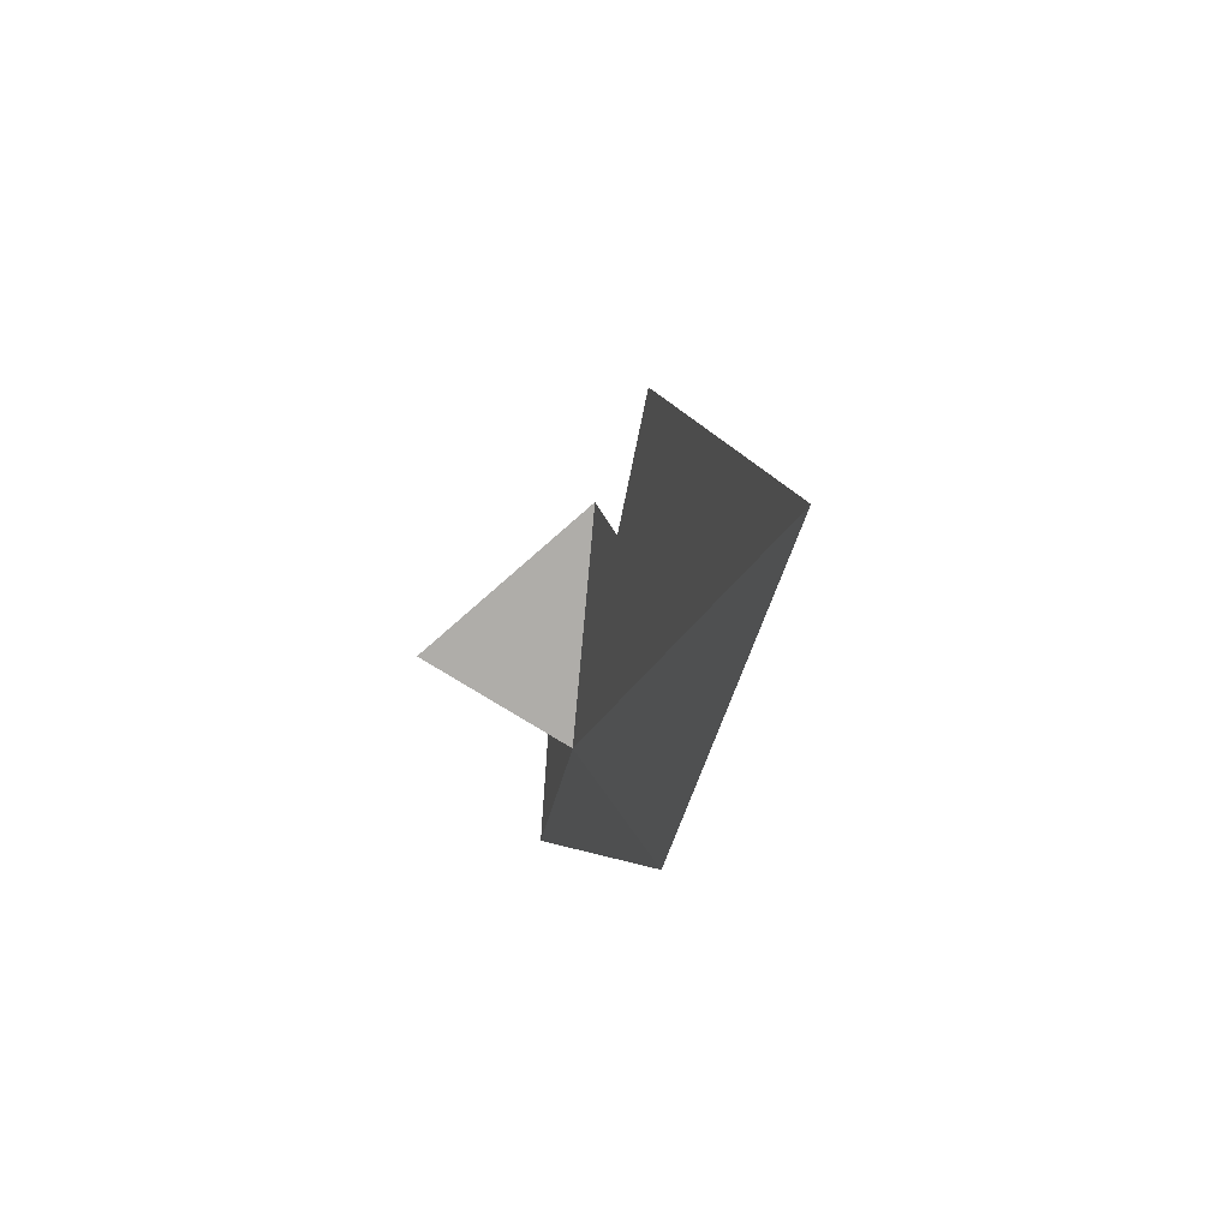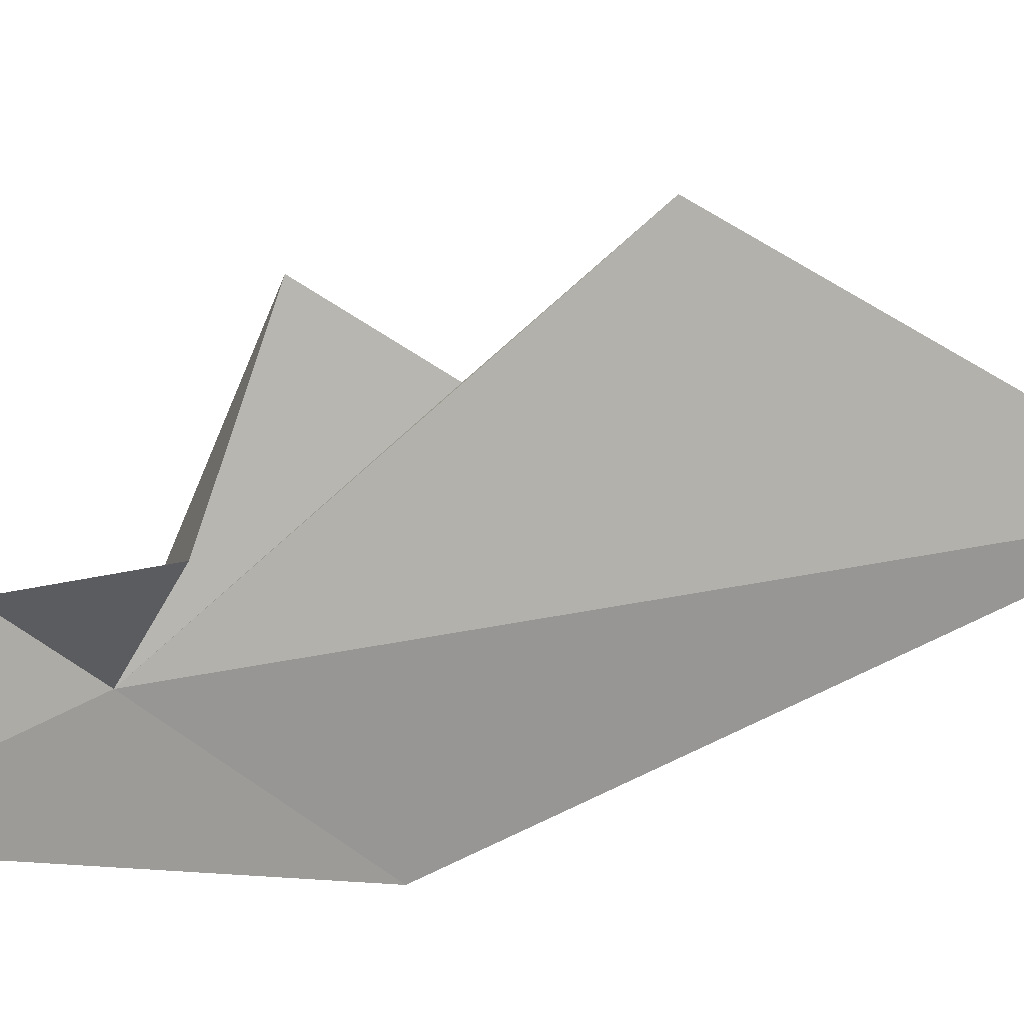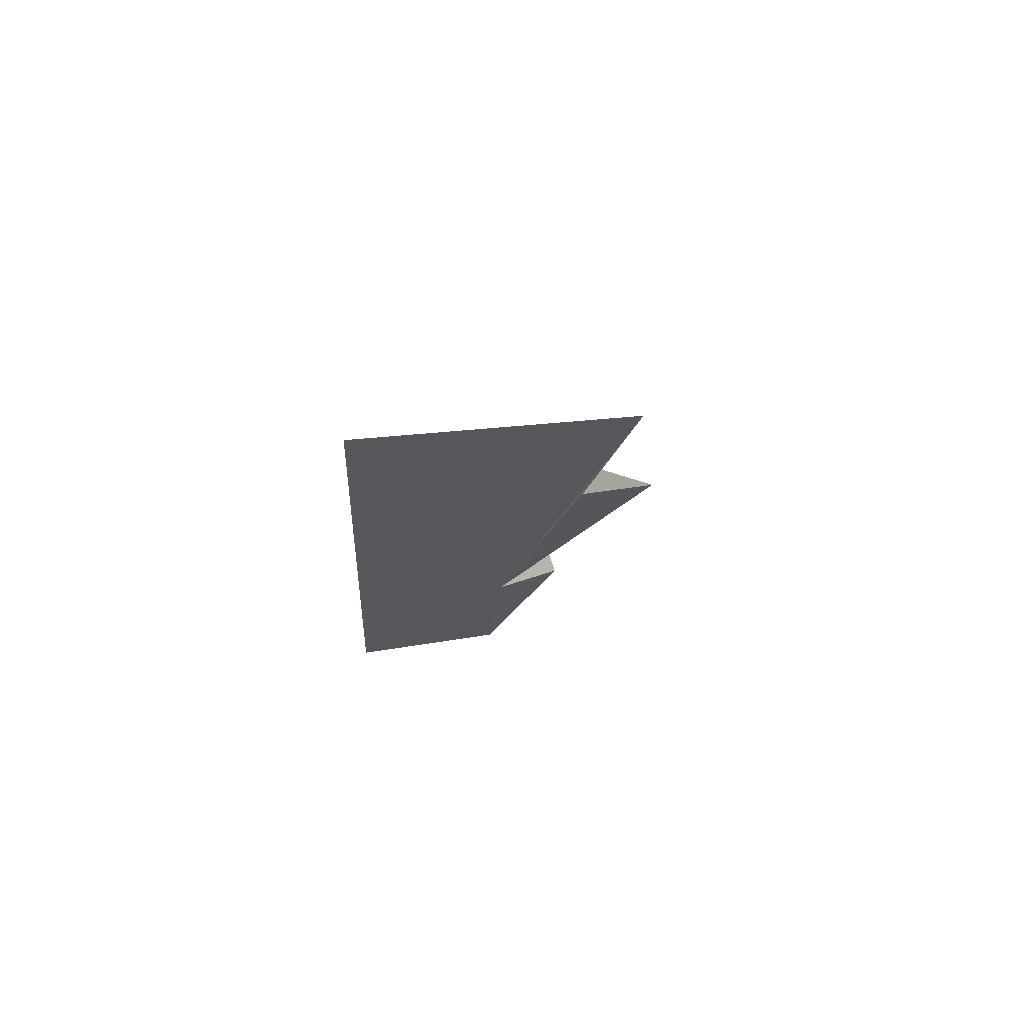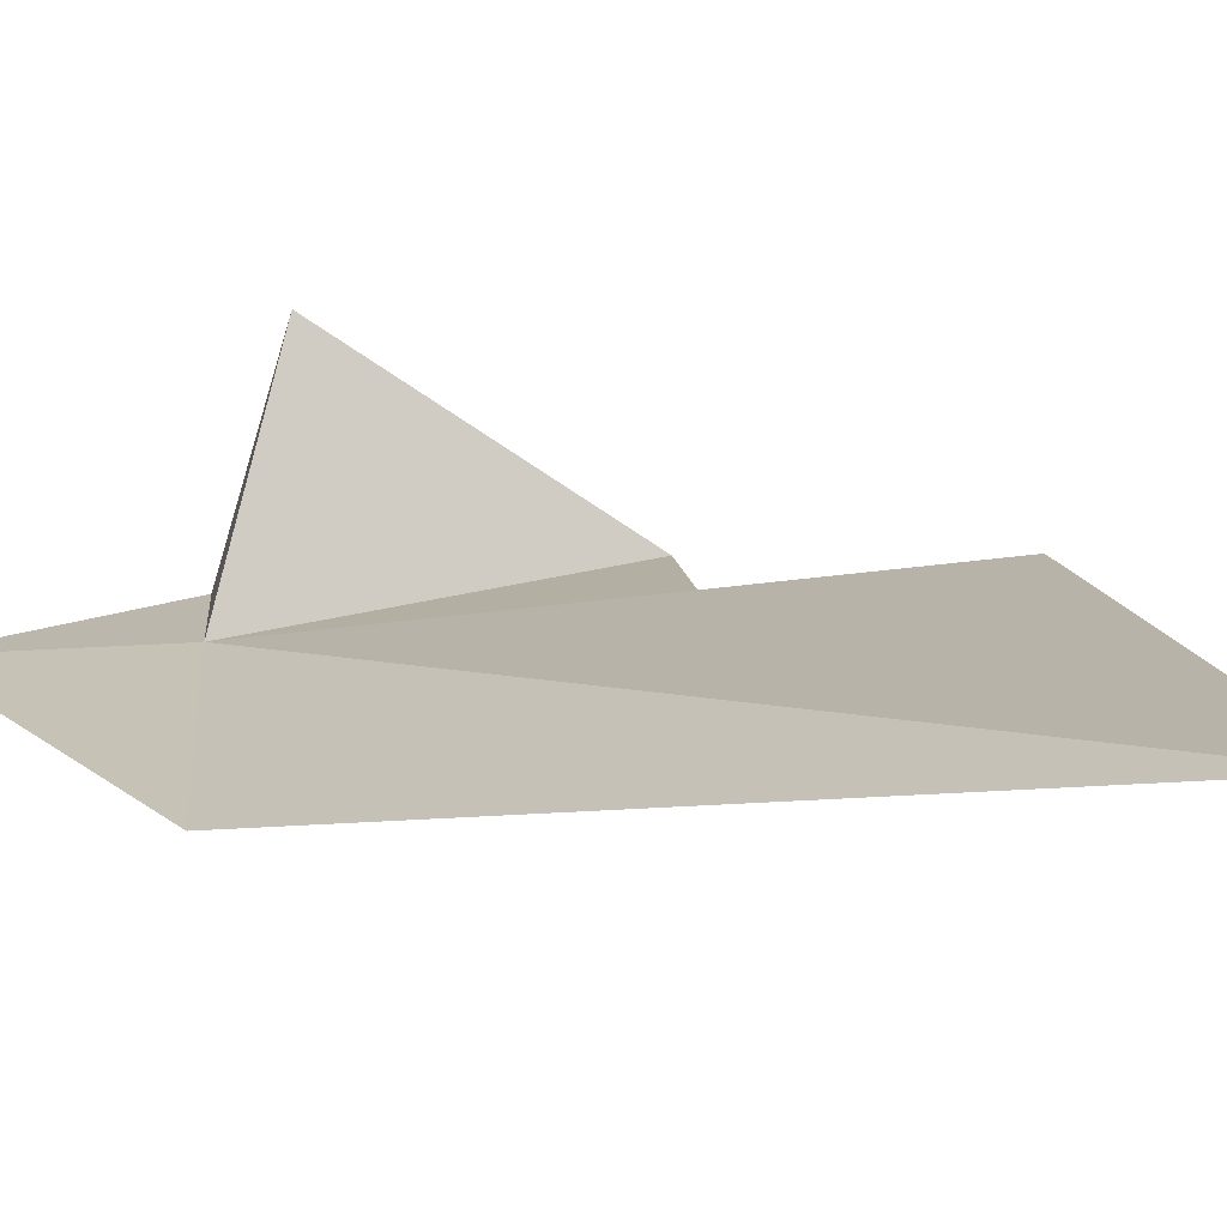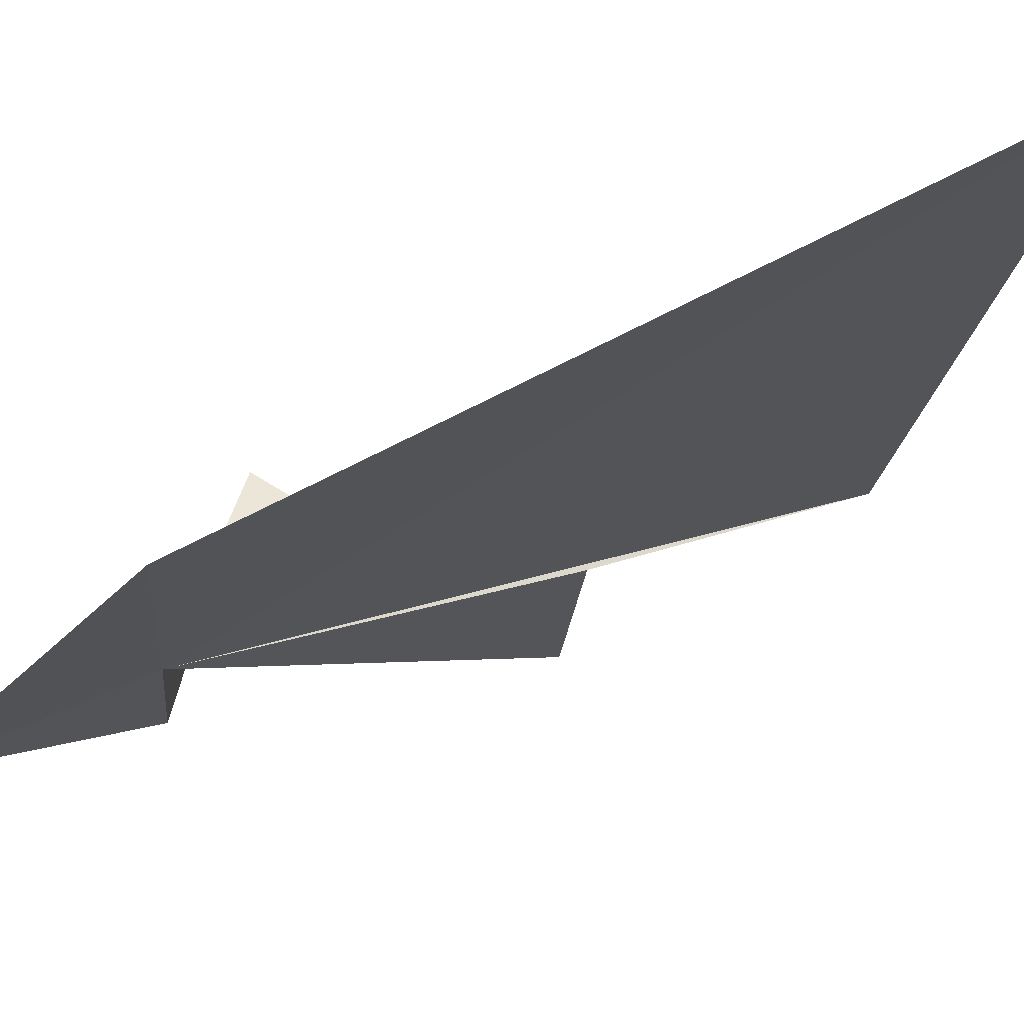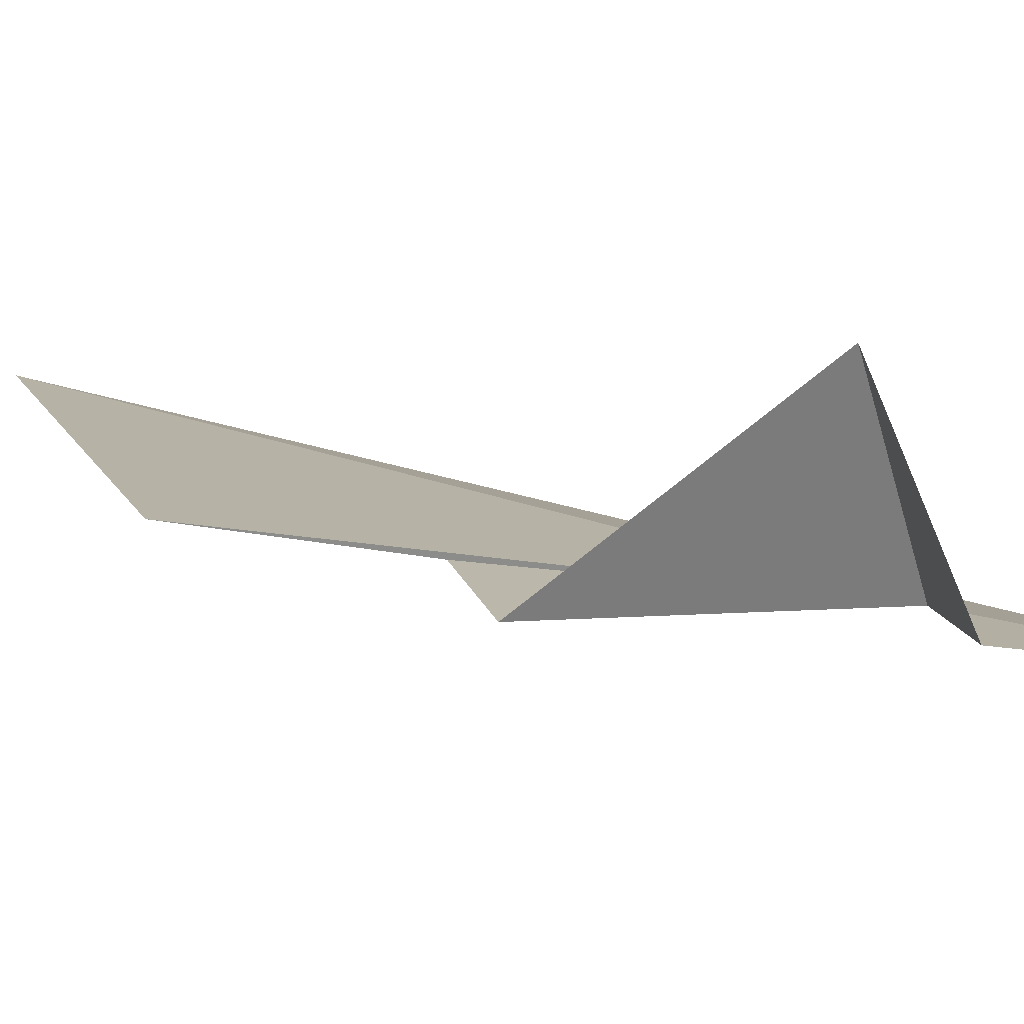
<metadata>
{"format":"obj","ext":"obj","renderer":"f3d","projection":"perspective","resolution":1024,"background":"white","views":[{"elev":57.4,"azim":-62.9,"up":"+Z"},{"elev":70.7,"azim":-113.8,"up":"+Y"},{"elev":59.7,"azim":7.2,"up":"+Z"},{"elev":-21.8,"azim":-53.2,"up":"+Y"},{"elev":-59.4,"azim":-53.6,"up":"+Y"},{"elev":48.0,"azim":118.6,"up":"+Y"}]}
</metadata>
<code>
v -29.27 37.88 37.35
v -29.9 38.9 31.06
v -33.44 32.72 41.02
v -32.3 30.01 59.55
v -27.36 39.75 35.71
v -24.54 37.74 50.53
v -26.34 37.66 45.34
v -23.94 39.79 42.97
v -29.47 43.31 39.22
f 1 2 3
f 1 3 4
f 1 5 2
f 1 4 6
f 1 6 7
f 1 7 8
f 1 9 5
f 1 8 9

</code>
